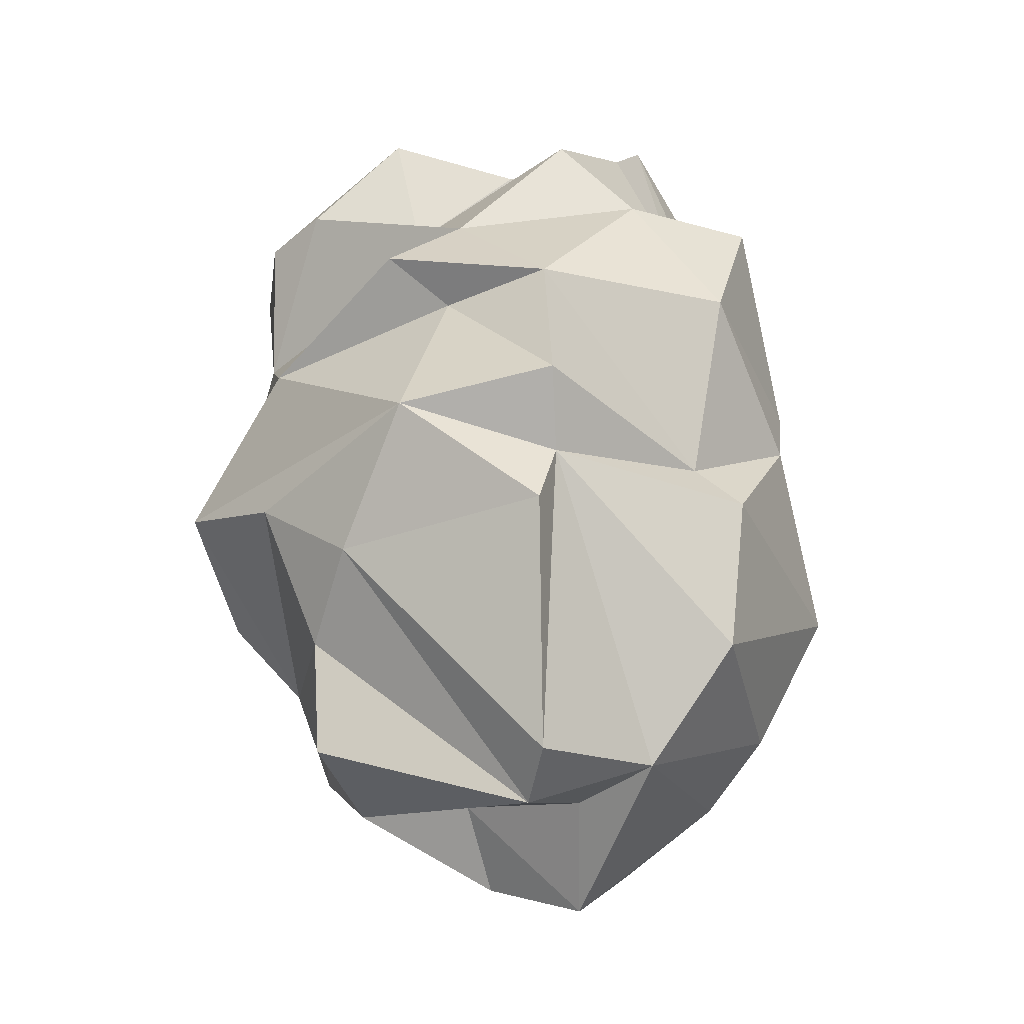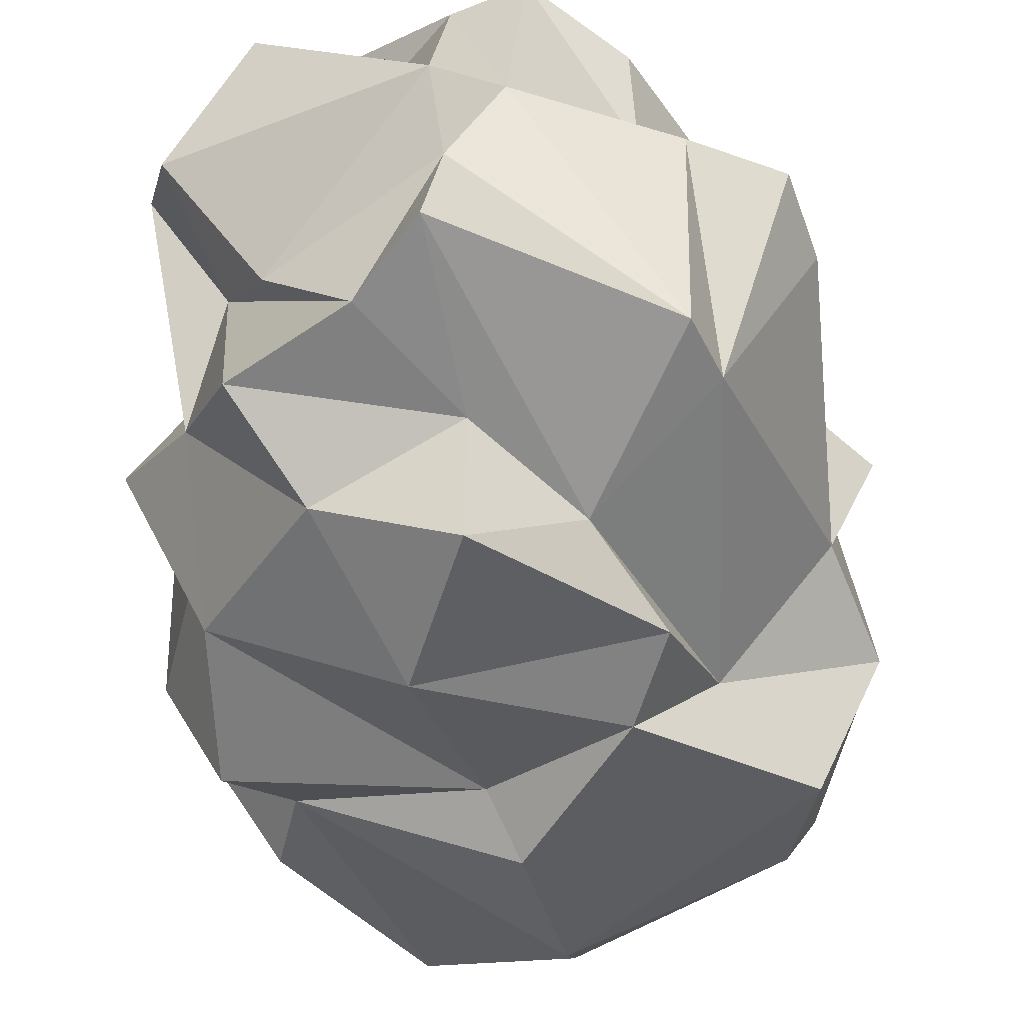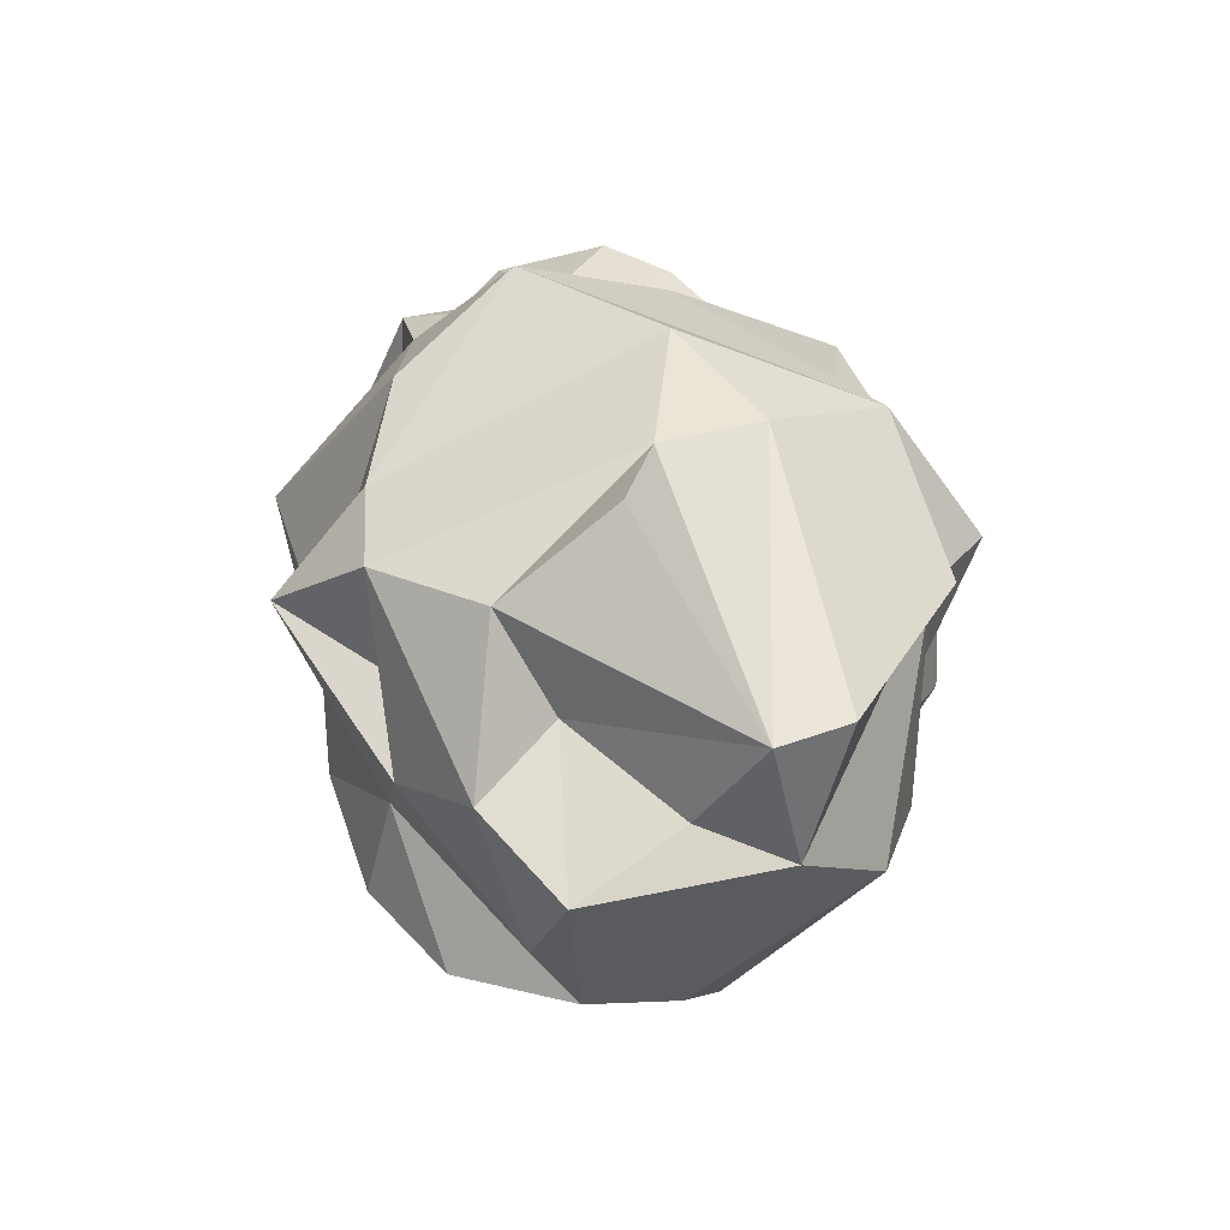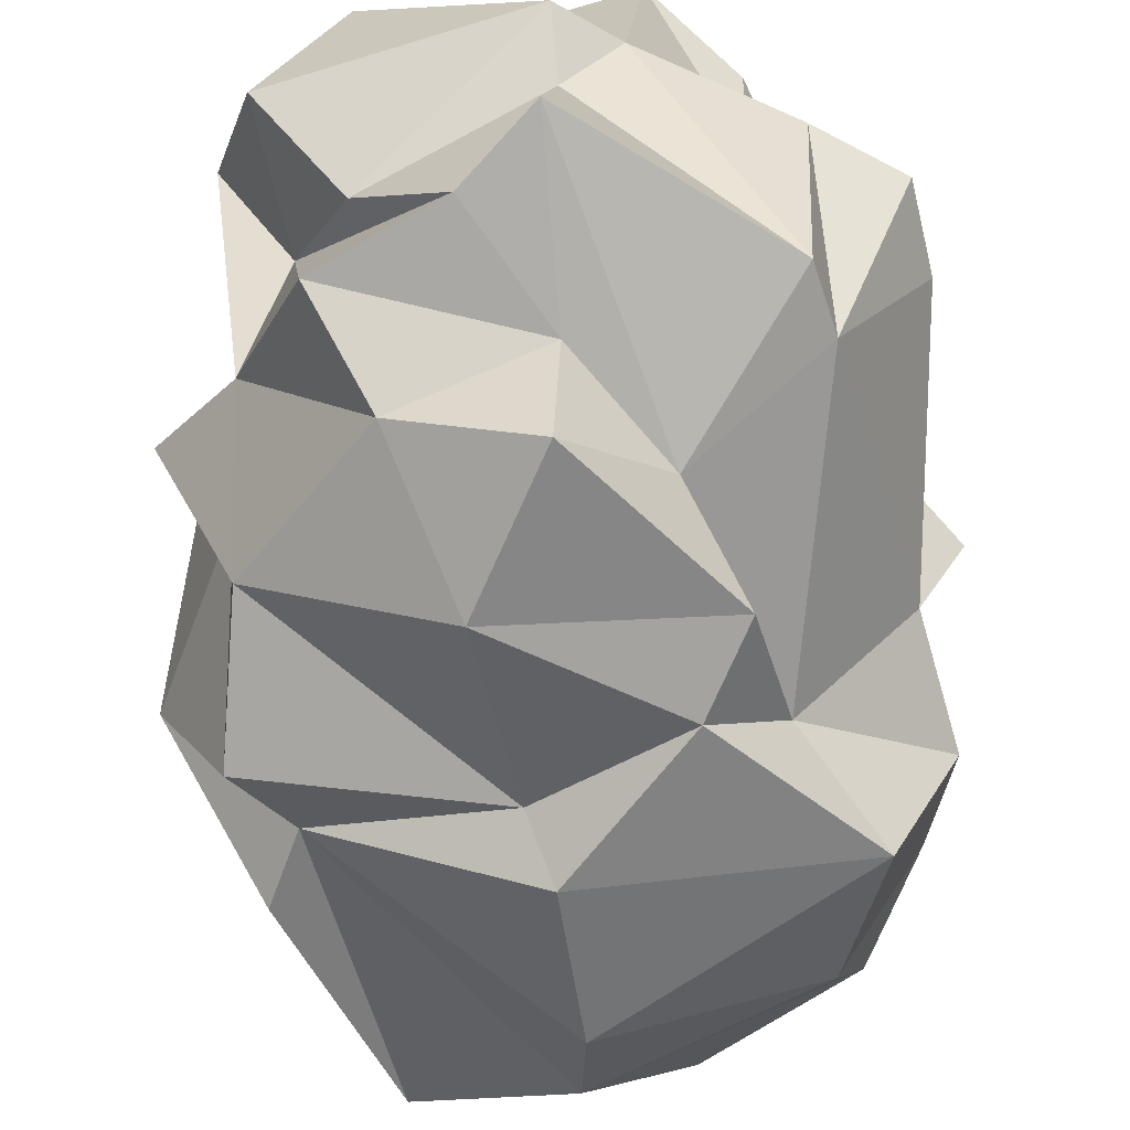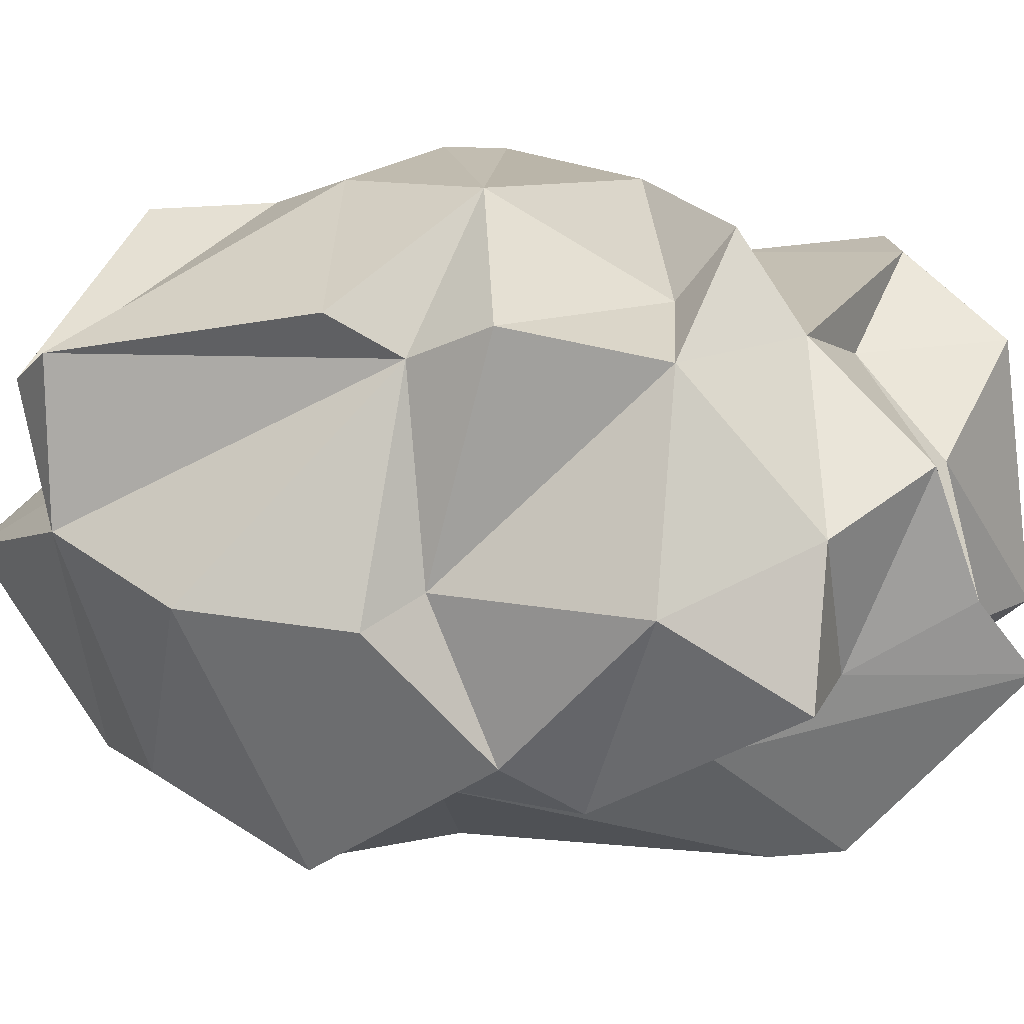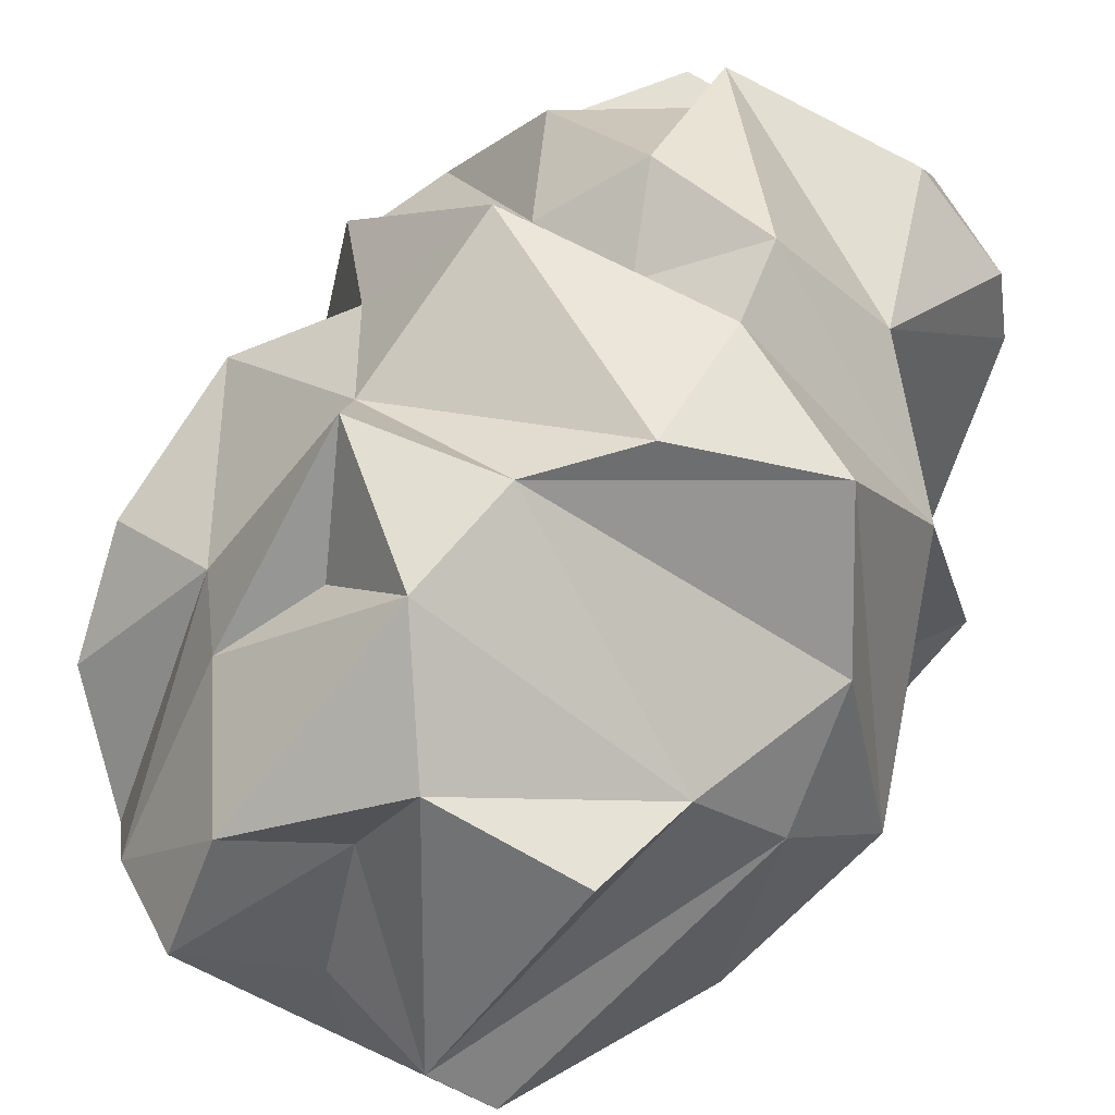
<metadata>
{"format":"obj","ext":"obj","renderer":"f3d","projection":"perspective","resolution":1024,"background":"white","views":[{"elev":-33.1,"azim":-52.0,"up":"+Z"},{"elev":-52.2,"azim":8.4,"up":"+Y"},{"elev":-71.1,"azim":-119.8,"up":"+Z"},{"elev":-66.5,"azim":1.7,"up":"+Y"},{"elev":-67.5,"azim":-98.9,"up":"+Y"},{"elev":48.5,"azim":-155.0,"up":"+Y"}]}
</metadata>
<code>
g default
v -0.02354 -0.3517 4.62
v 0.01223 -0.4283 6.135
v -0.5677 0.3515 3.425
v 0.32 1.748 4.108
v 0.05076 -0.2101 3.993
v 0.4289 -0.303 5.149
v -0.9822 0.009014 5.517
v -0.5051 -0.1545 6.104
v 0.0231 0.211 3.533
v -0.9354 0.9449 6.794
v 0.8979 1.603 6.102
v 0.593 -0.222 5.473
v 0.8767 0.1784 3.975
v 1.159 0.9208 6.463
v 0.788 0.1385 6.456
v 0.8654 0.1616 6.197
v -0.0473 2.032 3.958
v 0.007871 2.227 5.827
v 0.9955 0.5537 3.781
v -1.144 0.9898 4.351
v 0.7213 0.05991 4.979
v 0.4354 0.9133 3.185
v -0.2668 1.585 6.576
v -0.2592 -0.4474 5.559
v -0.1755 2.142 4.416
v 0.3377 1.343 3.366
v 0.0397 -0.003625 6.277
v -0.8004 1.403 3.641
v -0.3739 0.5784 3.317
v 0.3555 1.943 5.658
v 0.6591 1.22 6.469
v 0.8071 1.492 4.196
v 0.8284 0.9209 6.65
v 1.028 -0.09483 4.573
v 1.131 0.9832 5.431
v 1.168 0.5768 5.115
v 1.239 1.372 4.347
v -0.01449 2.173 6.4
v -0.2559 1.616 3.593
v -0.1022 2.043 5.445
v 0.2593 0.9533 6.916
v 0.05217 1.626 6.855
v 0.4681 2.022 4.615
v -1.199 1.428 4.688
v -0.8537 1.79 5.837
v -0.7282 0.09023 6.456
v 1.296 0.4875 4.622
v -1.055 1.639 6.4
v -1.283 0.6608 5.712
v -0.9855 0.4939 6.002
v 0.02864 0.8714 7.077
v -1.047 -0.07889 4.905
v -0.9563 0.06561 4.35
v 0.6917 1.926 5.085
v 0.954 1.866 5.478
v 0.3796 -0.08024 5.87
v 0.6549 1.551 6.635
v 0.3347 1.635 6.927
v -1.322 0.5346 4.825
v -1.026 0.5227 5.534
v 0.06643 0.6376 3.498
v 0.7579 0.8914 3.446
v 1.355 0.9423 5.172
v -1.198 1.401 5.427
v -1.094 1.323 6.424
v 0.04725 0.6624 6.862
v -0.6038 0.4938 6.575
v 0.4929 2.056 6.068
v 1.112 1.672 4.908
v 0.2908 2.387 5.24
v -0.8162 0.8933 6.251
v -0.5295 2.276 5.583
v -0.1201 -0.1747 4.82
v 1.187 1.369 5.838
v 0.5836 1.562 3.841
v 0.3736 2.244 4.355
v -1.065 2.03 4.942
v -0.2617 0.09394 6.706
v -0.9156 1.344 4.107
v 1.226 0.8825 6.137
v 1.241 0.9969 4.012
v -0.00012 0.1409 6.971
v -0.731 1.979 6.414
v -0.005062 1.208 3.618
v -0.8401 0.06218 4.642
v -0.5494 2.211 5.252
v -0.6317 1.507 6.908
v -0.5293 2.235 4.66
g bush2 bushes
f 3 9 85
f 85 9 5
f 29 9 3
f 79 25 17
f 62 19 22
f 62 32 19
f 22 26 62
f 29 20 79
f 52 59 85
f 59 53 85
f 4 76 75
f 1 34 6
f 1 5 34
f 60 64 59
f 80 35 74
f 2 12 56
f 12 2 24
f 11 30 68
f 17 25 76
f 30 40 18
f 4 17 76
f 29 3 20
f 61 29 84
f 36 63 35
f 36 35 80
f 83 42 38
f 42 18 38
f 13 34 5
f 6 34 21
f 30 70 40
f 70 30 55
f 81 47 34
f 27 78 46
f 58 42 41
f 60 52 7
f 25 43 76
f 2 8 24
f 8 2 27
f 46 8 27
f 50 65 45
f 26 22 84
f 17 75 26
f 4 75 17
f 51 23 87
f 67 78 66
f 29 61 9
f 66 15 41
f 56 15 82
f 15 56 16
f 27 56 82
f 2 56 27
f 14 11 31
f 69 43 54
f 11 57 31
f 64 86 77
f 21 12 6
f 21 34 47
f 72 18 40
f 51 41 42
f 51 67 66
f 67 51 10
f 41 51 66
f 82 15 66
f 13 81 34
f 76 32 75
f 71 46 78
f 78 67 71
f 60 7 49
f 50 64 49
f 31 33 14
f 26 84 39
f 38 45 83
f 38 72 45
f 14 80 74
f 73 52 85
f 36 80 16
f 72 38 18
f 52 73 7
f 16 80 14
f 16 33 15
f 43 69 32
f 39 17 26
f 79 17 39
f 87 48 10
f 47 36 21
f 19 13 9
f 19 9 22
f 9 61 22
f 50 46 71
f 44 25 79
f 79 20 44
f 29 39 84
f 56 12 21
f 32 81 19
f 23 51 42
f 81 37 47
f 69 63 36
f 47 69 36
f 69 54 35
f 55 30 74
f 35 55 74
f 35 54 55
f 64 45 72
f 6 24 73
f 23 42 83
f 83 48 87
f 26 75 62
f 40 70 86
f 70 43 88
f 88 43 25
f 65 10 48
f 8 46 50
f 18 42 68
f 73 85 1
f 1 85 5
f 70 54 43
f 32 62 75
f 72 40 86
f 29 79 28
f 29 28 39
f 59 20 53
f 8 7 24
f 8 50 7
f 73 24 7
f 83 87 23
f 25 44 77
f 25 77 88
f 44 59 77
f 56 21 16
f 16 21 36
f 64 77 59
f 68 42 11
f 68 30 18
f 67 10 71
f 86 88 77
f 61 84 22
f 13 19 81
f 70 55 54
f 3 53 20
f 64 72 86
f 74 30 11
f 28 79 39
f 37 81 32
f 42 58 57
f 10 65 71
f 41 15 33
f 1 6 73
f 57 11 42
f 27 82 78
f 78 82 66
f 87 10 51
f 5 9 13
f 64 50 45
f 65 48 45
f 31 41 33
f 24 6 12
f 50 49 7
f 60 49 64
f 60 59 52
f 70 88 86
f 3 85 53
f 48 83 45
f 57 58 31
f 50 71 65
f 58 41 31
f 20 59 44
f 76 43 32
f 63 69 35
f 14 74 11
f 33 16 14
f 69 47 37
f 32 69 37

</code>
